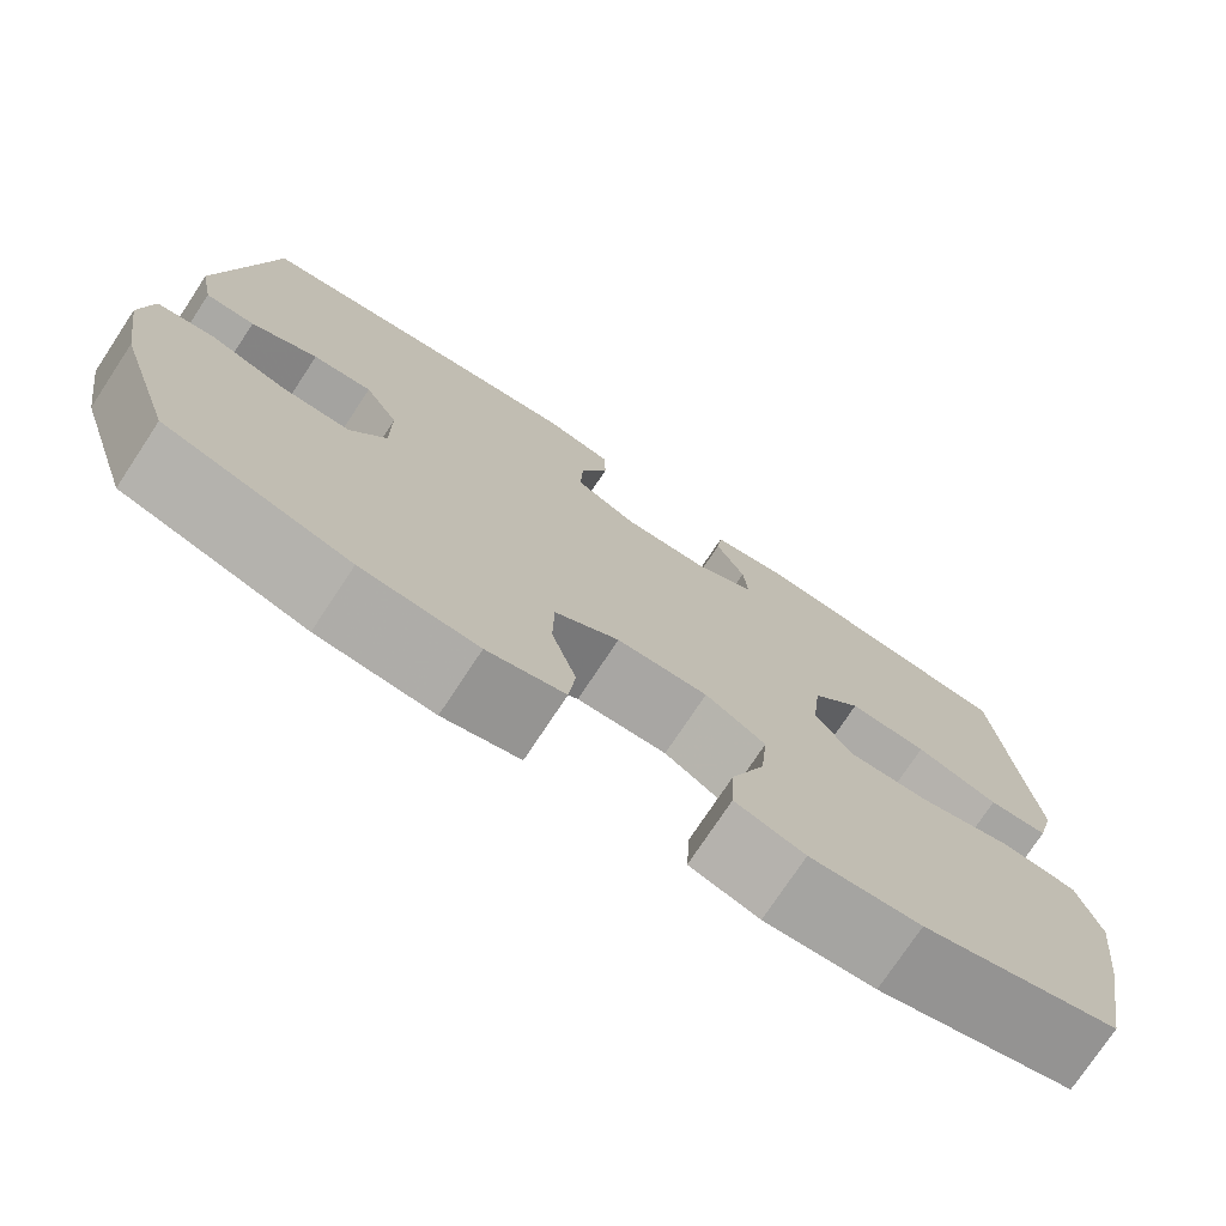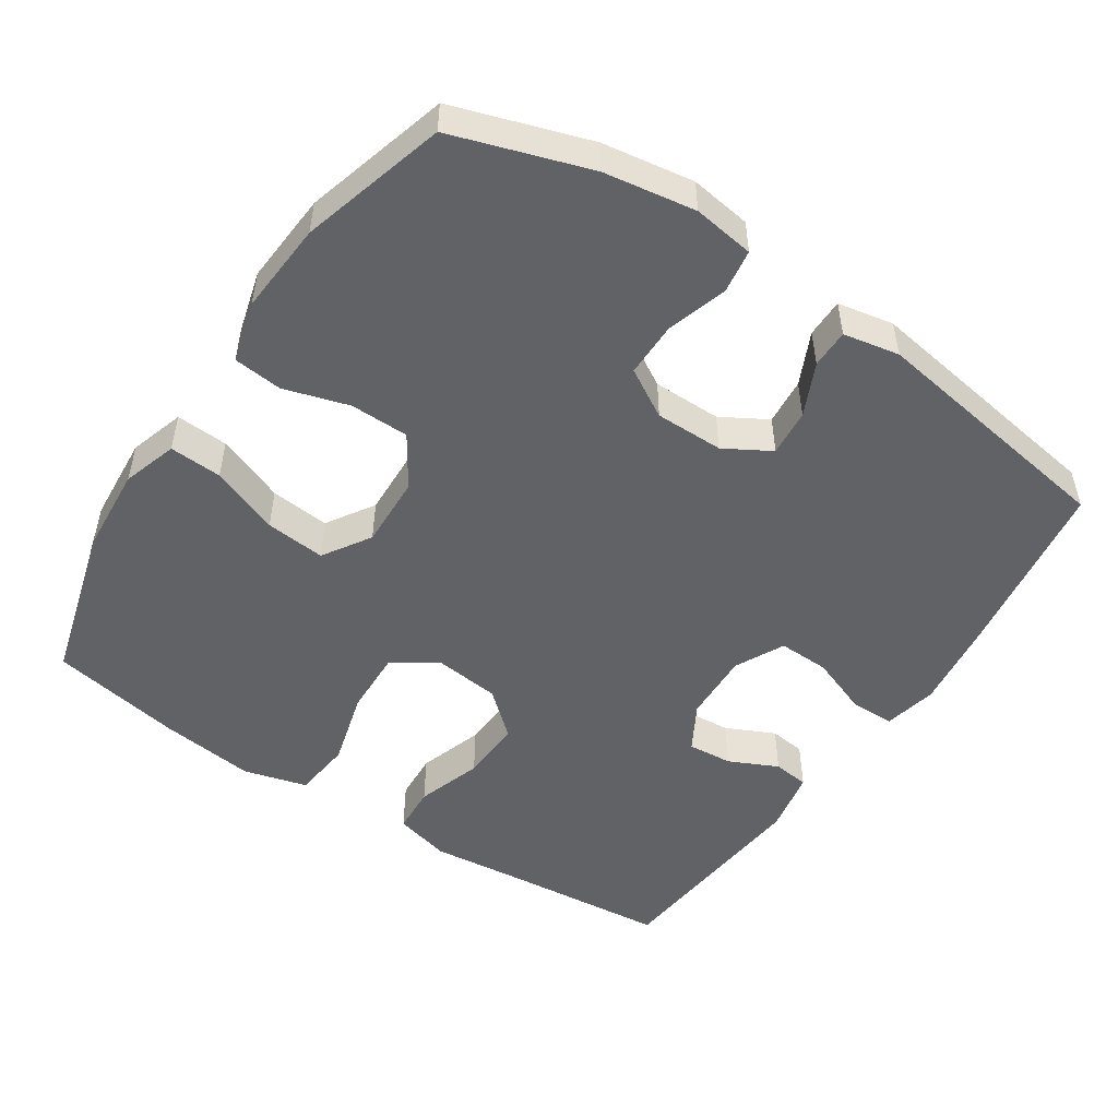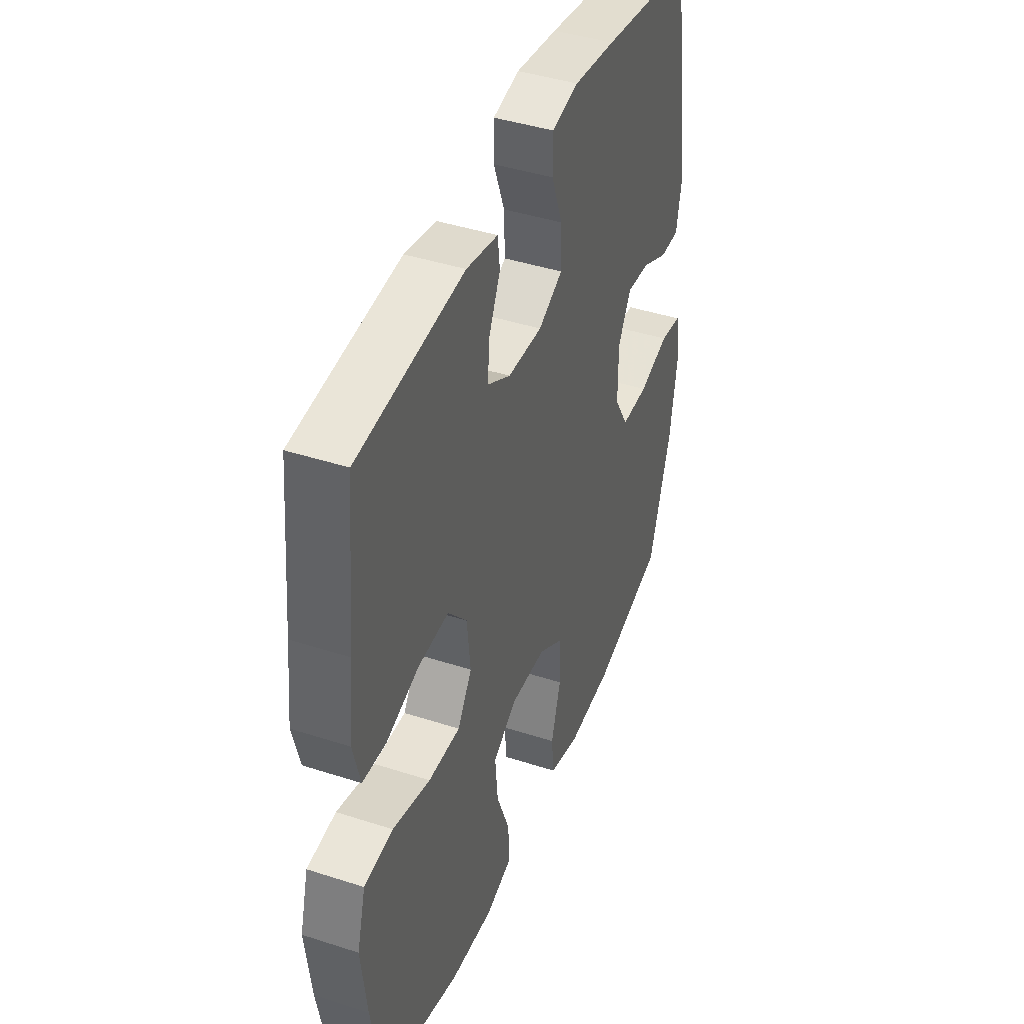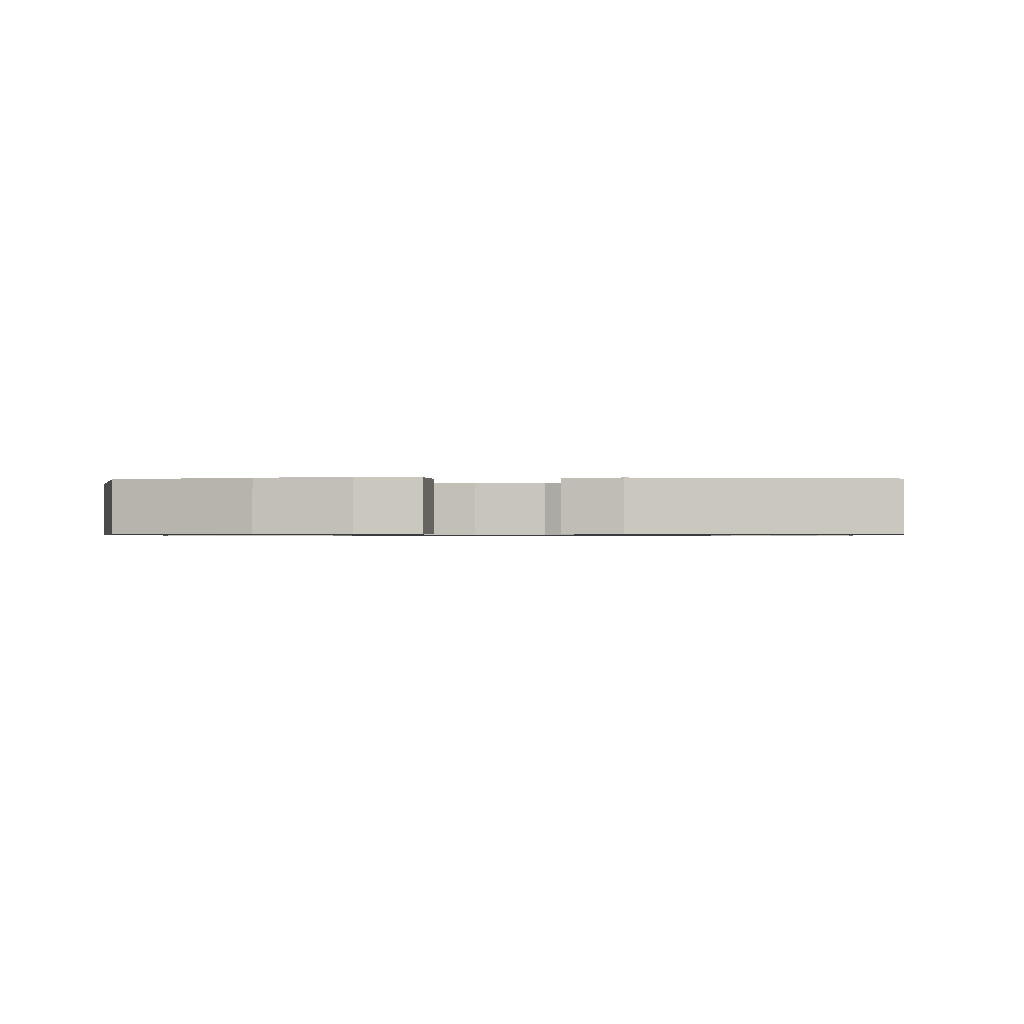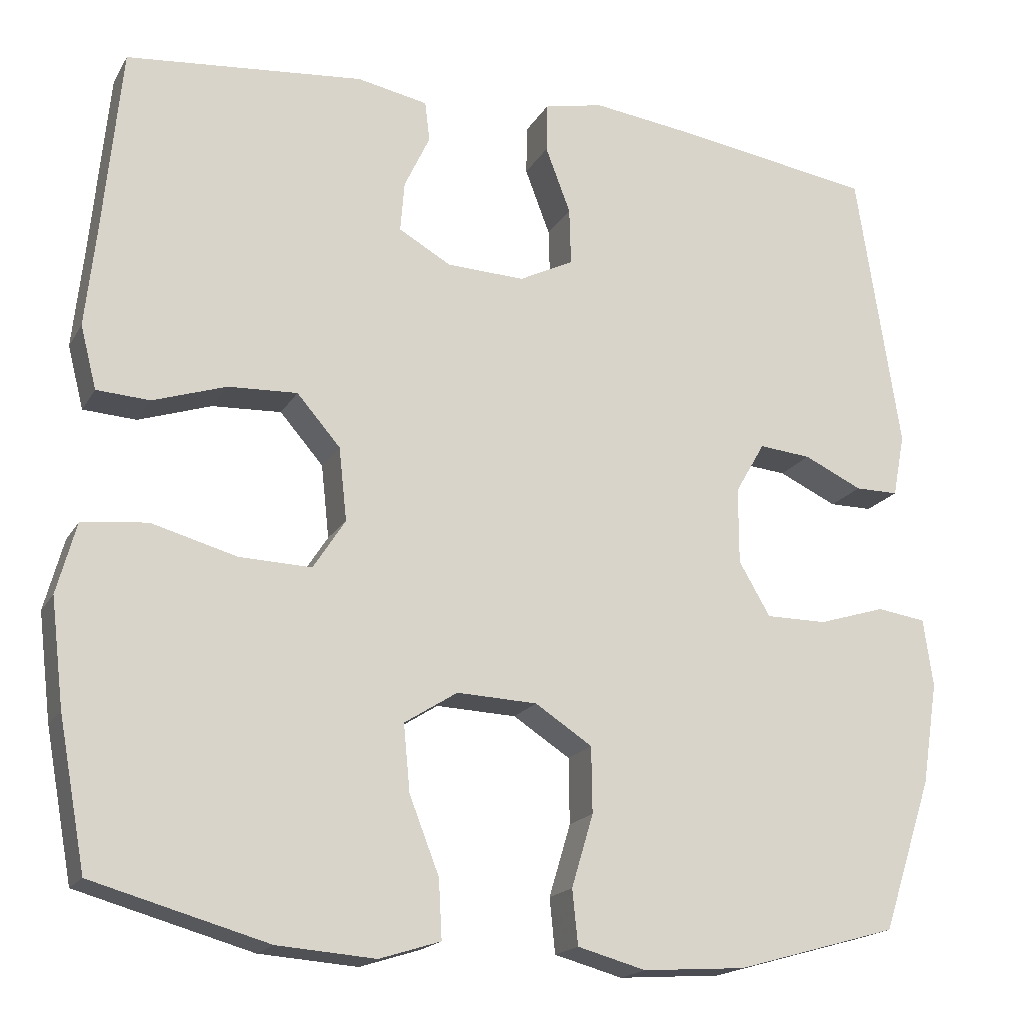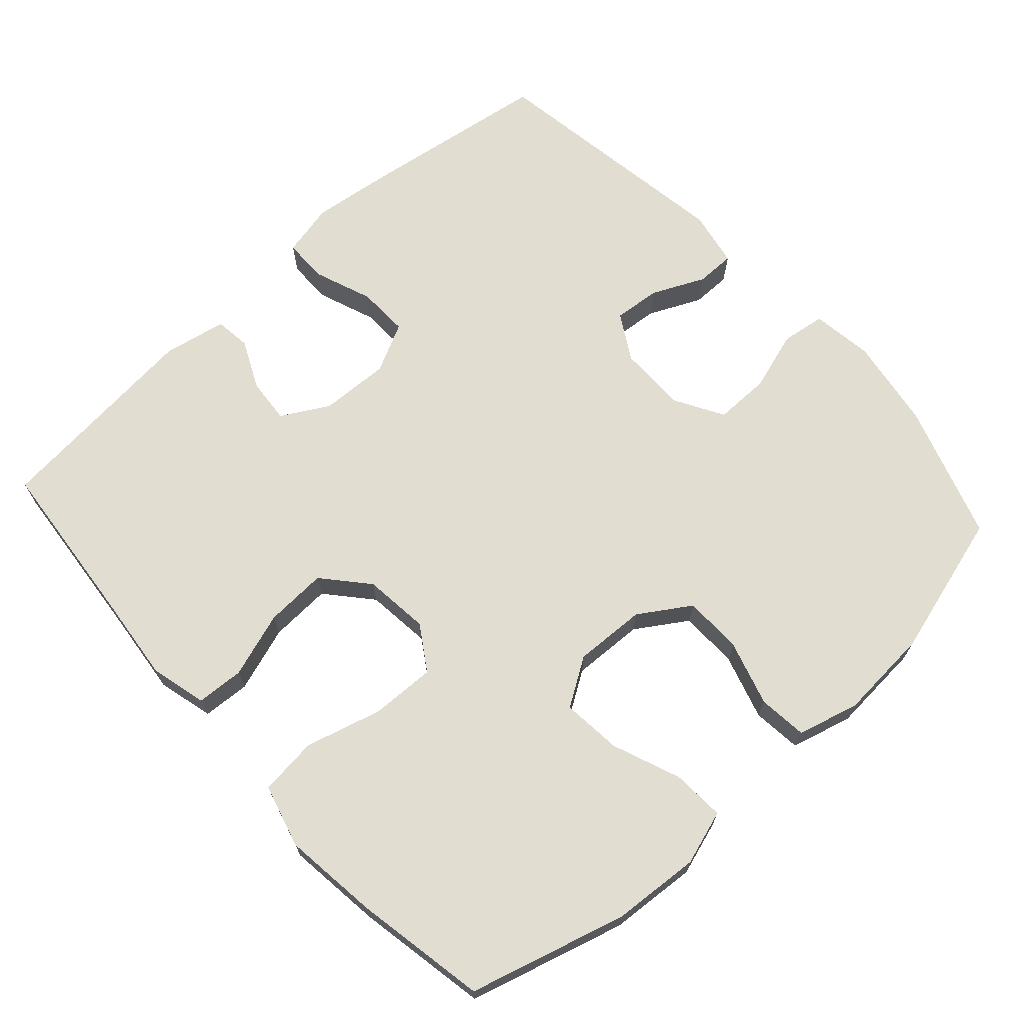
<metadata>
{"format":"obj","ext":"obj","renderer":"f3d","projection":"perspective","resolution":1024,"background":"white","views":[{"elev":-75.4,"azim":-33.5,"up":"+Z"},{"elev":-50.5,"azim":-123.6,"up":"+Y"},{"elev":42.4,"azim":111.2,"up":"+Z"},{"elev":-0.8,"azim":-88.1,"up":"+Y"},{"elev":-18.2,"azim":158.5,"up":"+Z"},{"elev":68.7,"azim":137.8,"up":"+Y"}]}
</metadata>
<code>
v -0.5 0.07 0.5
v -0.242 0.07 0.539
v -0.125 0.07 0.554
v -0.051 0.07 0.538
v -0.05 0.07 0.477
v -0.081 0.07 0.395
v -0.083 0.07 0.324
v -0.015 0.07 0.29
v 0.082 0.07 0.294
v 0.147 0.07 0.331
v 0.142 0.07 0.393
v 0.11 0.07 0.461
v 0.116 0.07 0.511
v 0.204 0.07 0.528
v 0.5 0.07 0.5
v 0.523 0.07 0.264
v 0.536 0.07 0.144
v 0.516 0.07 0.066
v 0.45 0.07 0.062
v 0.359 0.07 0.092
v 0.273 0.07 0.096
v 0.219 0.07 0.034
v 0.209 0.07 -0.057
v 0.249 0.07 -0.119
v 0.339 0.07 -0.116
v 0.445 0.07 -0.087
v 0.526 0.07 -0.096
v 0.55 0.07 -0.184
v 0.534 0.07 -0.316
v 0.5 0.07 -0.5
v 0.282 0.07 -0.561
v 0.16 0.07 -0.57
v 0.084 0.07 -0.546
v 0.088 0.07 -0.473
v 0.125 0.07 -0.378
v 0.133 0.07 -0.295
v 0.067 0.07 -0.253
v -0.033 0.07 -0.257
v -0.104 0.07 -0.303
v -0.105 0.07 -0.385
v -0.078 0.07 -0.475
v -0.085 0.07 -0.543
v -0.17 0.07 -0.566
v -0.298 0.07 -0.557
v -0.5 0.07 -0.5
v -0.562 0.07 -0.311
v -0.582 0.07 -0.184
v -0.57 0.07 -0.099
v -0.509 0.07 -0.09
v -0.425 0.07 -0.116
v -0.349 0.07 -0.116
v -0.31 0.07 -0.049
v -0.31 0.07 0.046
v -0.347 0.07 0.11
v -0.412 0.07 0.104
v -0.485 0.07 0.07
v -0.539 0.07 0.07
v -0.554 0.07 0.148
v -0.5 0 0.5
v -0.242 0 0.539
v -0.125 0 0.554
v -0.051 0 0.538
v -0.05 0 0.477
v -0.081 0 0.395
v -0.083 0 0.324
v -0.015 0 0.29
v 0.082 0 0.294
v 0.147 0 0.331
v 0.142 0 0.393
v 0.11 0 0.461
v 0.116 0 0.511
v 0.204 0 0.528
v 0.5 0 0.5
v 0.523 0 0.264
v 0.536 0 0.144
v 0.516 0 0.066
v 0.45 0 0.062
v 0.359 0 0.092
v 0.273 0 0.096
v 0.219 0 0.034
v 0.209 0 -0.057
v 0.249 0 -0.119
v 0.339 0 -0.116
v 0.445 0 -0.087
v 0.526 0 -0.096
v 0.55 0 -0.184
v 0.534 0 -0.316
v 0.5 0 -0.5
v 0.282 0 -0.561
v 0.16 0 -0.57
v 0.084 0 -0.546
v 0.088 0 -0.473
v 0.125 0 -0.378
v 0.133 0 -0.295
v 0.067 0 -0.253
v -0.033 0 -0.257
v -0.104 0 -0.303
v -0.105 0 -0.385
v -0.078 0 -0.475
v -0.085 0 -0.543
v -0.17 0 -0.566
v -0.298 0 -0.557
v -0.5 0 -0.5
v -0.562 0 -0.311
v -0.582 0 -0.184
v -0.57 0 -0.099
v -0.509 0 -0.09
v -0.425 0 -0.116
v -0.349 0 -0.116
v -0.31 0 -0.049
v -0.31 0 0.046
v -0.347 0 0.11
v -0.412 0 0.104
v -0.485 0 0.07
v -0.539 0 0.07
v -0.554 0 0.148
f 55 56 57 58
f 54 55 58 1
f 53 54 1 2
f 52 53 2 3
f 47 48 49 50
f 47 50 51
f 46 47 51
f 45 46 51
f 44 45 51 52
f 40 41 42 43
f 39 40 43 44
f 32 33 34 35
f 32 35 36
f 31 32 36
f 30 31 36
f 29 30 36 37
f 25 26 27 28
f 24 25 28 29
f 17 18 19 20
f 16 17 20 21
f 15 16 21
f 14 15 21 22
f 11 12 13 14
f 10 11 14 22
f 3 4 5 6
f 3 6 7
f 39 44 52 3
f 24 29 37
f 23 24 37 38
f 9 10 22 23
f 8 9 23 38
f 7 8 38 39
f 3 7 39
f 116 115 114 113
f 59 116 113 112
f 60 59 112 111
f 61 60 111 110
f 108 107 106 105
f 109 108 105
f 109 105 104
f 109 104 103
f 110 109 103 102
f 101 100 99 98
f 102 101 98 97
f 93 92 91 90
f 94 93 90
f 94 90 89
f 94 89 88
f 95 94 88 87
f 86 85 84 83
f 87 86 83 82
f 78 77 76 75
f 79 78 75 74
f 79 74 73
f 80 79 73 72
f 72 71 70 69
f 80 72 69 68
f 64 63 62 61
f 65 64 61
f 61 110 102 97
f 95 87 82
f 96 95 82 81
f 81 80 68 67
f 96 81 67 66
f 97 96 66 65
f 97 65 61
f 1 59 60 2
f 2 60 61 3
f 3 61 62 4
f 4 62 63 5
f 5 63 64 6
f 6 64 65 7
f 7 65 66 8
f 8 66 67 9
f 9 67 68 10
f 10 68 69 11
f 11 69 70 12
f 12 70 71 13
f 13 71 72 14
f 14 72 73 15
f 15 73 74 16
f 16 74 75 17
f 17 75 76 18
f 18 76 77 19
f 19 77 78 20
f 20 78 79 21
f 21 79 80 22
f 22 80 81 23
f 23 81 82 24
f 24 82 83 25
f 25 83 84 26
f 26 84 85 27
f 27 85 86 28
f 28 86 87 29
f 29 87 88 30
f 30 88 89 31
f 31 89 90 32
f 32 90 91 33
f 33 91 92 34
f 34 92 93 35
f 35 93 94 36
f 36 94 95 37
f 37 95 96 38
f 38 96 97 39
f 39 97 98 40
f 40 98 99 41
f 41 99 100 42
f 42 100 101 43
f 43 101 102 44
f 44 102 103 45
f 45 103 104 46
f 46 104 105 47
f 47 105 106 48
f 48 106 107 49
f 49 107 108 50
f 50 108 109 51
f 51 109 110 52
f 52 110 111 53
f 53 111 112 54
f 54 112 113 55
f 55 113 114 56
f 56 114 115 57
f 57 115 116 58
f 58 116 59 1

</code>
